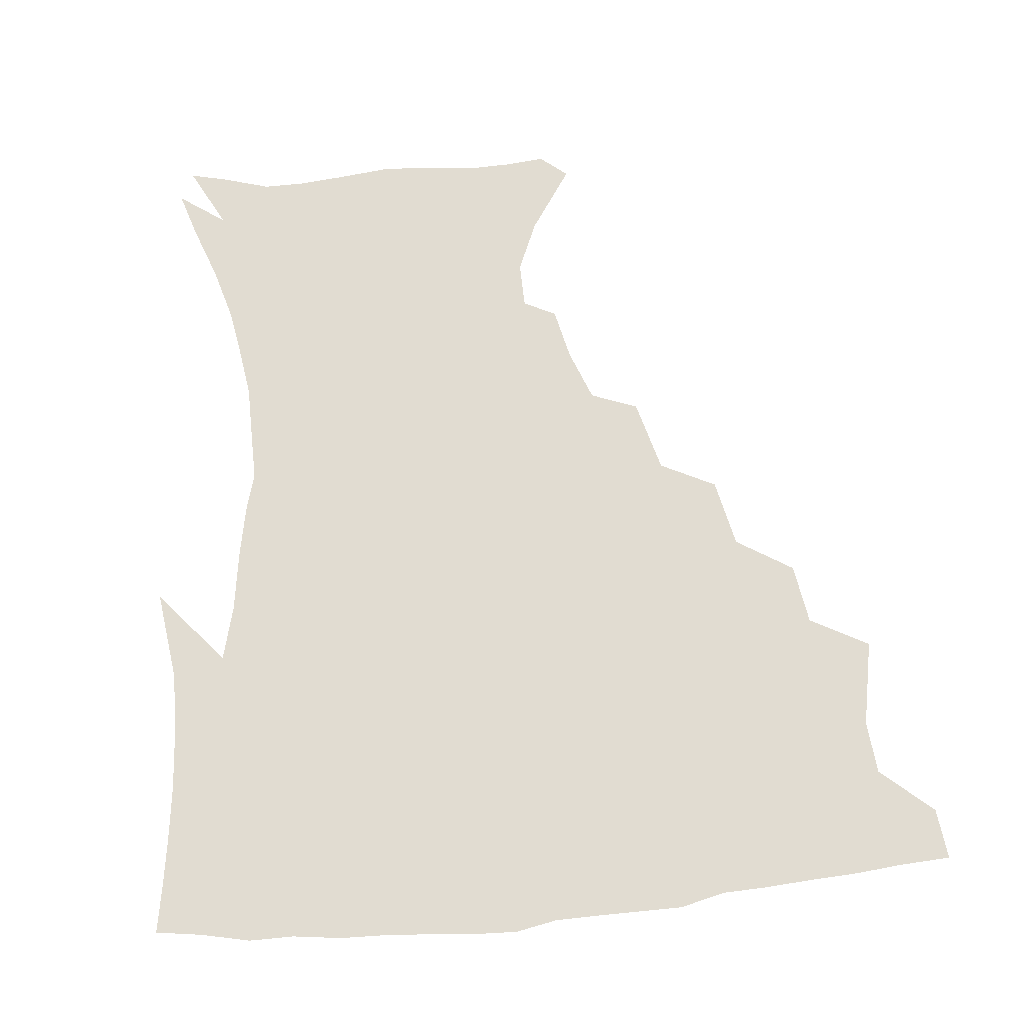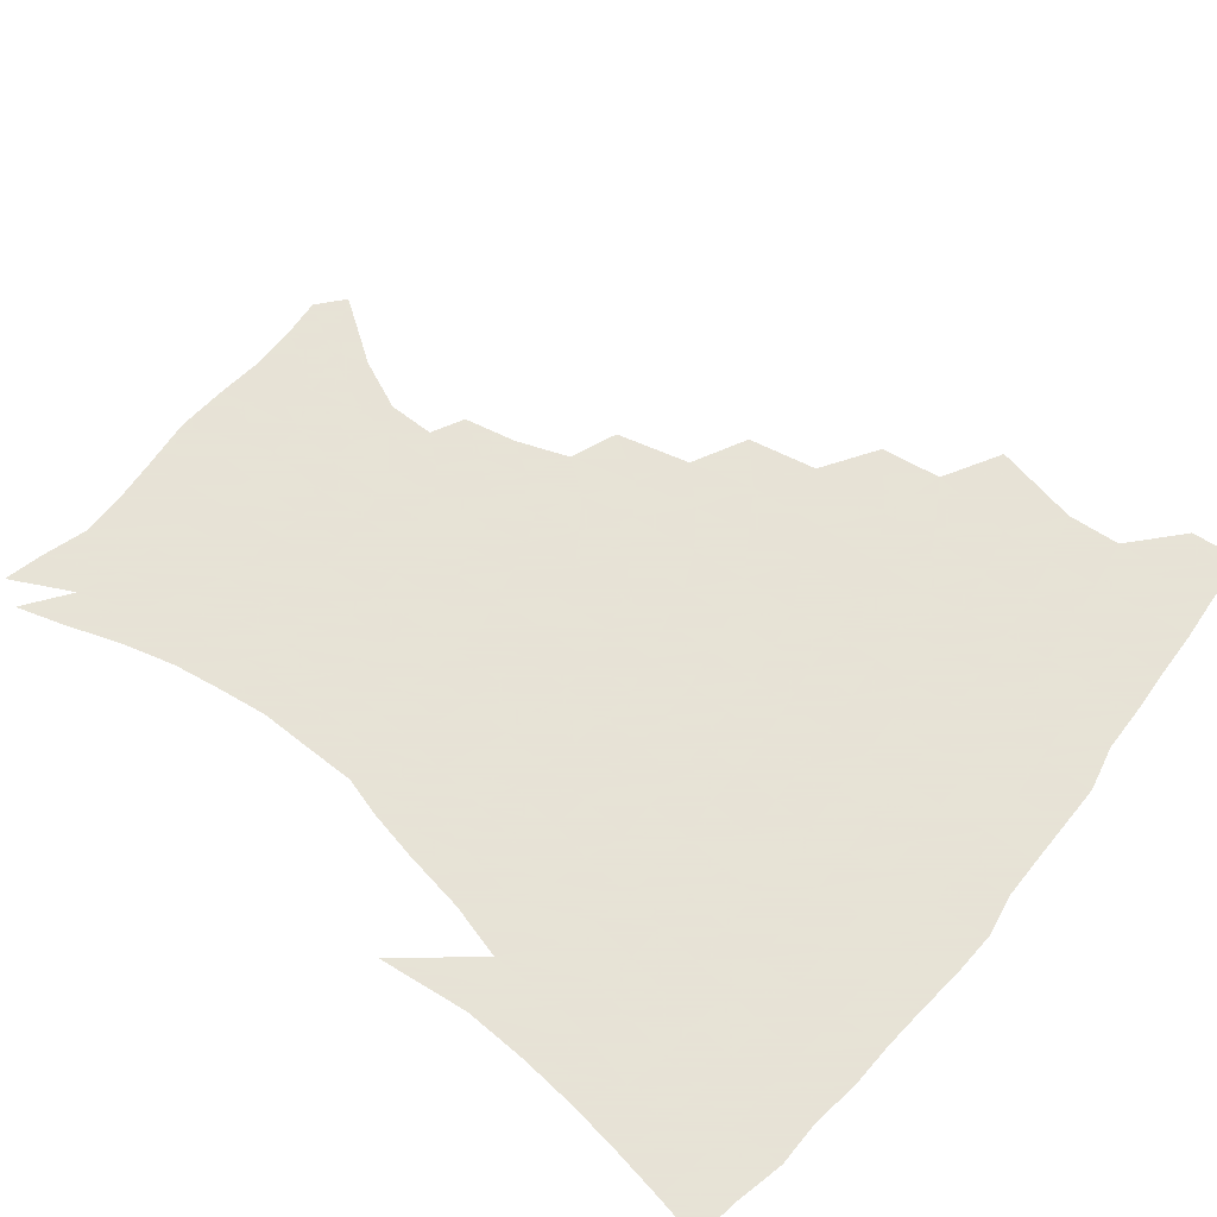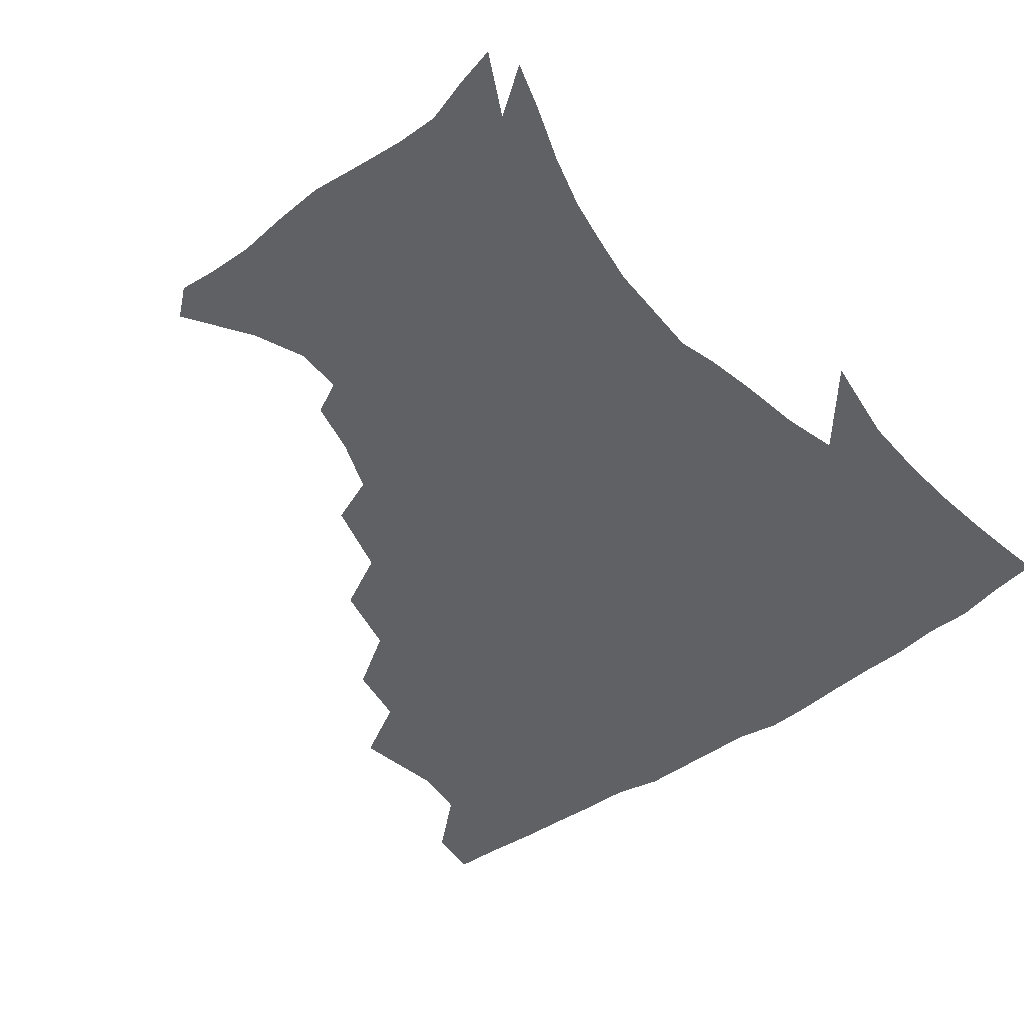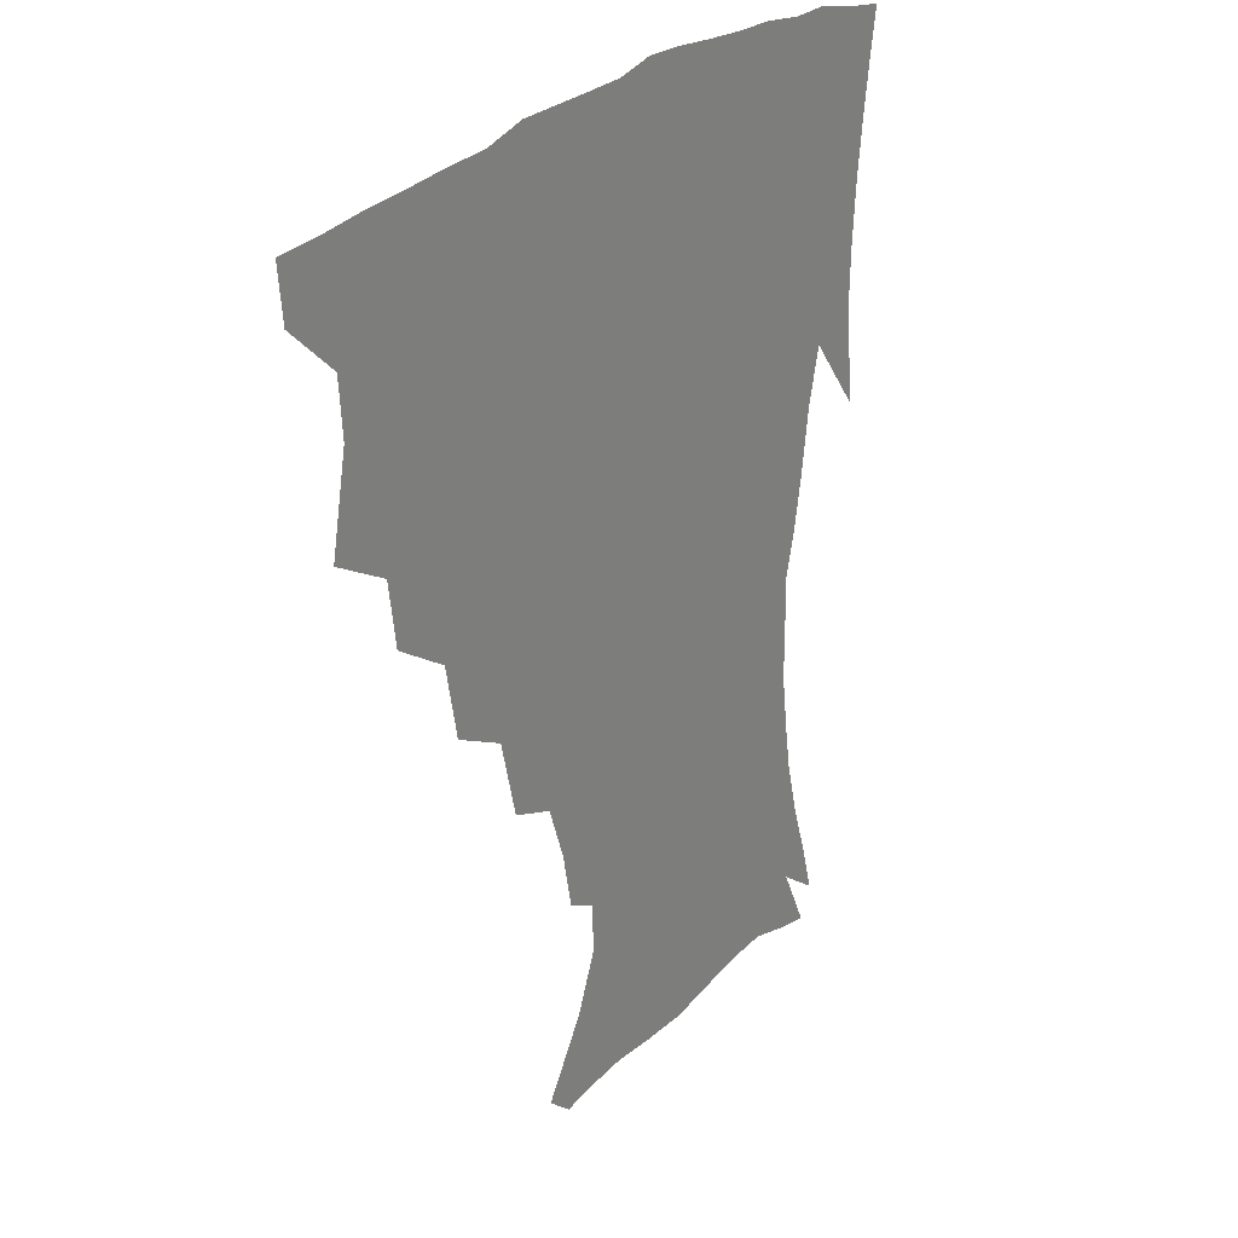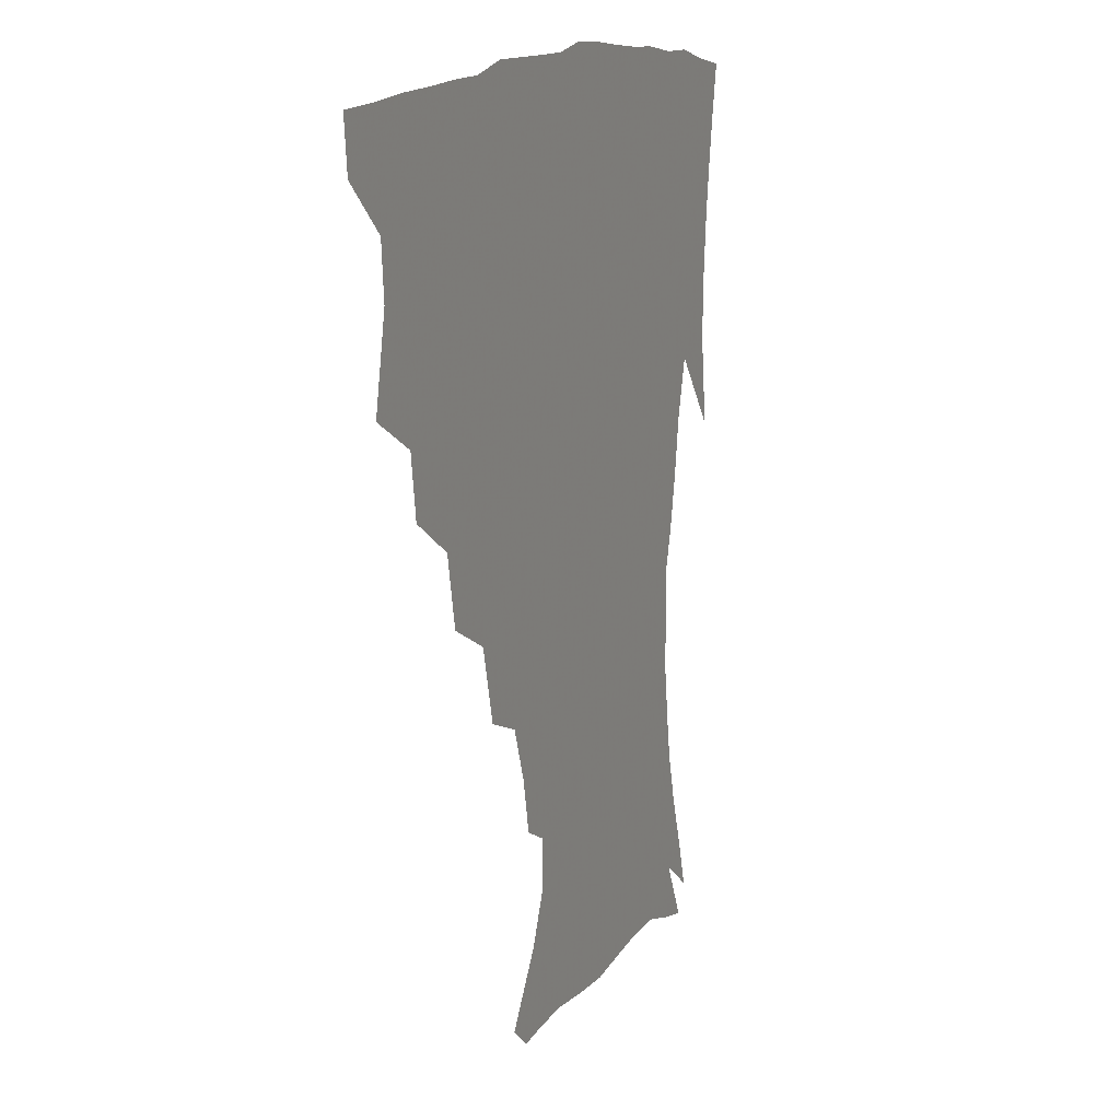
<metadata>
{"format":"obj","ext":"obj","renderer":"f3d","projection":"perspective","resolution":1024,"background":"white","views":[{"elev":69.0,"azim":174.0,"up":"+Z"},{"elev":62.8,"azim":128.7,"up":"+Z"},{"elev":-49.7,"azim":37.8,"up":"+Z"},{"elev":26.1,"azim":-57.3,"up":"+Y"},{"elev":13.8,"azim":-67.5,"up":"+Y"}]}
</metadata>
<code>
v 437.4 402.3 0
v 435.7 418.9 0
v 450.3 341.1 0
v 456 369.4 0
v 454.6 386.8 0
v 453.8 403.4 0
v 452.2 419.7 0
v 472.7 310.3 0
v 469.7 330.2 0
v 473.2 356.6 0
v 472.6 373.8 0
v 470.7 389.2 0
v 469.2 404.9 0
v 467.8 421 0
v 496 275.6 0
v 491.3 298.3 0
v 491 324.5 0
v 488.6 341.5 0
v 489.4 361.1 0
v 487.9 376.2 0
v 486.2 390.9 0
v 484.6 405.9 0
v 483.3 421.6 0
v 520.4 242.1 0
v 514.3 266.2 0
v 508.9 287.2 0
v 507.1 311.8 0
v 506.3 331.6 0
v 505.7 349.2 0
v 503.5 362.9 0
v 502.3 377.7 0
v 500.9 392.1 0
v 499.7 406.6 0
v 498.4 422.5 0
v 545.9 201.4 0
v 542.2 218.7 0
v 535.9 235.9 0
v 530 257.3 0
v 525.7 277.7 0
v 522.1 295.4 0
v 520.4 314.8 0
v 520.4 335.5 0
v 519.5 350.8 0
v 518.1 364.8 0
v 516.8 378.9 0
v 515.5 393.2 0
v 514.2 408.1 0
v 513.3 422.8 0
v 534.8 142.7 0
v 549.3 163.8 0
v 556.7 180.6 0
v 556.6 195.9 0
v 553.4 214.8 0
v 549.3 229.4 0
v 544.6 247.5 0
v 540.6 264.7 0
v 538 286.6 0
v 536.1 304.5 0
v 535.3 322.4 0
v 534.2 337.6 0
v 533.4 352.1 0
v 532.6 366.2 0
v 530.9 379.9 0
v 530.2 394 0
v 529 408.9 0
v 528.3 426.2 0
v 543.7 135.2 0
v 553.5 151.9 0
v 563.7 173.2 0
v 565.1 186.1 0
v 564.3 205 0
v 561.7 223.2 0
v 558.2 240.3 0
v 554.8 254.7 0
v 552.1 272.7 0
v 550.4 292.1 0
v 549.2 308.7 0
v 548.8 325.5 0
v 547.4 338.2 0
v 547.4 353.5 0
v 546.9 367.2 0
v 546.2 380.6 0
v 545.2 394.4 0
v 543.5 409.9 0
v 542.4 426.1 0
v 556.2 136.2 0
v 568.1 157.6 0
v 574.2 178.8 0
v 574.4 194.5 0
v 572.9 211.7 0
v 570.8 231.1 0
v 568 244.7 0
v 565.6 261.9 0
v 564.3 279.8 0
v 562.7 294.8 0
v 561.9 311.2 0
v 561.9 327.5 0
v 561.1 339.9 0
v 561.3 354.5 0
v 560.8 367.7 0
v 560.3 381 0
v 559.7 394.4 0
v 558.4 409 0
v 556.6 426 0
v 570.5 136.5 0
v 581.2 162.2 0
v 583.5 179.1 0
v 583.5 197.8 0
v 582.3 213 0
v 580 232.8 0
v 578.3 247.6 0
v 576.6 263.5 0
v 575.7 282.5 0
v 575.3 299.2 0
v 574.9 313.9 0
v 574.7 327.7 0
v 574.8 341.4 0
v 575.2 355.6 0
v 574.4 368.1 0
v 574.3 381.3 0
v 573.8 394.8 0
v 572.3 409.8 0
v 570.6 426.1 0
v 586.3 134.6 0
v 592.5 162.5 0
v 593.8 182.8 0
v 592.8 200.1 0
v 591.7 220.3 0
v 590 235.3 0
v 588.9 250.2 0
v 587.7 266.1 0
v 587.2 285.6 0
v 587.3 301.2 0
v 587.3 314 0
v 587.5 328.1 0
v 588 342.2 0
v 588.6 355.9 0
v 589.1 369 0
v 588.6 381.7 0
v 587.9 394.9 0
v 586.2 411 0
v 584.1 428.5 0
v 603.1 133.3 0
v 604 163.7 0
v 603.8 184.9 0
v 602.8 201.9 0
v 601.3 220.2 0
v 599.7 236.2 0
v 599.4 252.6 0
v 599 268.4 0
v 598.7 285.2 0
v 599 300.1 0
v 599.6 313.9 0
v 600.3 329 0
v 600.8 341.3 0
v 602.1 356.8 0
v 602.4 369.1 0
v 602.3 382 0
v 601.8 395.7 0
v 600.8 410.4 0
v 598.3 427.9 0
v 620.5 135 0
v 616.9 158.3 0
v 614.3 182.6 0
v 612.5 201.8 0
v 610.9 220.6 0
v 610.6 232.8 0
v 609.4 251.6 0
v 609.6 268.1 0
v 610 284 0
v 610.7 298.9 0
v 611.7 315.6 0
v 612.7 328.2 0
v 614 343.2 0
v 614.8 356.6 0
v 615.8 368.9 0
v 616.5 381.8 0
v 616.5 395.1 0
v 615.6 409.5 0
v 613.2 426.3 0
v 635.6 136.3 0
v 628.9 158.1 0
v 624.4 182.7 0
v 622.1 201.4 0
v 620.4 219.4 0
v 620.1 235.5 0
v 619.9 251 0
v 620.4 265.5 0
v 621.1 280.9 0
v 622.3 296.2 0
v 623.5 312.3 0
v 624.8 328.3 0
v 626.5 342 0
v 627.7 354.8 0
v 629 368.5 0
v 630.1 381.5 0
v 630.7 394.7 0
v 630.3 408.7 0
v 628.2 425.1 0
v 649.4 136.3 0
v 641.2 156.2 0
v 635 180.5 0
v 632.2 198.8 0
v 630.3 216.4 0
v 630.3 230.1 0
v 629.6 248.2 0
v 630.6 262.7 0
v 632.1 276.5 0
v 633.4 293.3 0
v 635 310.5 0
v 637.2 324 0
v 638.5 341.3 0
v 640.3 353.8 0
v 642 367.8 0
v 643.5 380.9 0
v 645.2 393.8 0
v 645.2 407.4 0
v 643 424.5 0
v 664.3 131.7 0
v 653 154.5 0
v 647.6 173.5 0
v 642.8 194.1 0
v 640 212.6 0
v 639.4 227.9 0
v 639.7 242.2 0
v 640.4 257.8 0
v 642.1 272.6 0
v 644 289.5 0
v 646.3 305.8 0
v 648.8 321.7 0
v 650.6 338 0
v 652.6 353.1 0
v 654.8 366.1 0
v 656.5 379.2 0
v 658.3 393.1 0
v 659.4 406.3 0
v 658.7 422.3 0
v 677.2 128.5 0
v 666.7 149 0
v 660 167.9 0
v 655.4 185.3 0
v 651.4 204 0
v 650 219.6 0
v 649.4 235.1 0
v 650 250.8 0
v 651.3 267.4 0
v 654.5 281 0
v 657.4 297.9 0
v 660.2 316.3 0
v 662.4 334.8 0
v 665 348.7 0
v 667.2 365.2 0
v 669.6 378.8 0
v 671.6 391.9 0
v 673.2 405.5 0
v 673.4 422.1 0
v 682 137.9 0
v 677.4 153 0
v 670.9 171.5 0
v 666.2 188.9 0
v 663.7 203.9 0
v 661.4 221.1 0
v 661.4 235.7 0
v 661.4 254.8 0
v 665.1 267.4 0
v 668.6 284.1 0
v 671.9 304.6 0
v 676.8 322.6 0
v 676.5 345.7 0
v 679.3 361 0
v 682.5 375.2 0
v 684.9 389.9 0
v 687.3 403.7 0
v 689.3 418.5 0
v 697.6 297.4 0
v 694 327.3 0
v 694.7 348.1 0
v 696.4 367.5 0
v 699 385.4 0
v 701.6 401.2 0
v 704.4 416.2 0
f 5 6 1
f 1 6 2
f 6 7 2
f 9 10 3
f 3 10 4
f 10 11 4
f 4 11 5
f 11 12 5
f 5 12 6
f 12 13 6
f 6 13 7
f 13 14 7
f 16 17 8
f 8 17 9
f 17 18 9
f 9 18 10
f 18 19 10
f 10 19 11
f 19 20 11
f 11 20 12
f 20 21 12
f 12 21 13
f 21 22 13
f 13 22 14
f 22 23 14
f 25 26 15
f 15 26 16
f 26 27 16
f 16 27 17
f 27 28 17
f 17 28 18
f 28 29 18
f 18 29 19
f 29 30 19
f 19 30 20
f 30 31 20
f 20 31 21
f 31 32 21
f 21 32 22
f 32 33 22
f 22 33 23
f 33 34 23
f 37 38 24
f 24 38 25
f 38 39 25
f 25 39 26
f 39 40 26
f 26 40 27
f 40 41 27
f 27 41 28
f 41 42 28
f 28 42 29
f 42 43 29
f 29 43 30
f 43 44 30
f 30 44 31
f 44 45 31
f 31 45 32
f 45 46 32
f 32 46 33
f 46 47 33
f 33 47 34
f 47 48 34
f 52 53 35
f 35 53 36
f 53 54 36
f 36 54 37
f 54 55 37
f 37 55 38
f 55 56 38
f 38 56 39
f 56 57 39
f 39 57 40
f 57 58 40
f 40 58 41
f 58 59 41
f 41 59 42
f 59 60 42
f 42 60 43
f 60 61 43
f 43 61 44
f 61 62 44
f 44 62 45
f 62 63 45
f 45 63 46
f 63 64 46
f 46 64 47
f 64 65 47
f 47 65 48
f 65 66 48
f 67 68 49
f 49 68 50
f 68 69 50
f 50 69 51
f 69 70 51
f 51 70 52
f 70 71 52
f 52 71 53
f 71 72 53
f 53 72 54
f 72 73 54
f 54 73 55
f 73 74 55
f 55 74 56
f 74 75 56
f 56 75 57
f 75 76 57
f 57 76 58
f 76 77 58
f 58 77 59
f 77 78 59
f 59 78 60
f 78 79 60
f 60 79 61
f 79 80 61
f 61 80 62
f 80 81 62
f 62 81 63
f 81 82 63
f 63 82 64
f 82 83 64
f 64 83 65
f 83 84 65
f 65 84 66
f 84 85 66
f 67 86 68
f 86 87 68
f 68 87 69
f 87 88 69
f 69 88 70
f 88 89 70
f 70 89 71
f 89 90 71
f 71 90 72
f 90 91 72
f 72 91 73
f 91 92 73
f 73 92 74
f 92 93 74
f 74 93 75
f 93 94 75
f 75 94 76
f 94 95 76
f 76 95 77
f 95 96 77
f 77 96 78
f 96 97 78
f 78 97 79
f 97 98 79
f 79 98 80
f 98 99 80
f 80 99 81
f 99 100 81
f 81 100 82
f 100 101 82
f 82 101 83
f 101 102 83
f 83 102 84
f 102 103 84
f 84 103 85
f 103 104 85
f 86 105 87
f 105 106 87
f 87 106 88
f 106 107 88
f 88 107 89
f 107 108 89
f 89 108 90
f 108 109 90
f 90 109 91
f 109 110 91
f 91 110 92
f 110 111 92
f 92 111 93
f 111 112 93
f 93 112 94
f 112 113 94
f 94 113 95
f 113 114 95
f 95 114 96
f 114 115 96
f 96 115 97
f 115 116 97
f 97 116 98
f 116 117 98
f 98 117 99
f 117 118 99
f 99 118 100
f 118 119 100
f 100 119 101
f 119 120 101
f 101 120 102
f 120 121 102
f 102 121 103
f 121 122 103
f 103 122 104
f 122 123 104
f 105 124 106
f 124 125 106
f 106 125 107
f 125 126 107
f 107 126 108
f 126 127 108
f 108 127 109
f 127 128 109
f 109 128 110
f 128 129 110
f 110 129 111
f 129 130 111
f 111 130 112
f 130 131 112
f 112 131 113
f 131 132 113
f 113 132 114
f 132 133 114
f 114 133 115
f 133 134 115
f 115 134 116
f 134 135 116
f 116 135 117
f 135 136 117
f 117 136 118
f 136 137 118
f 118 137 119
f 137 138 119
f 119 138 120
f 138 139 120
f 120 139 121
f 139 140 121
f 121 140 122
f 140 141 122
f 122 141 123
f 141 142 123
f 124 143 125
f 143 144 125
f 125 144 126
f 144 145 126
f 126 145 127
f 145 146 127
f 127 146 128
f 146 147 128
f 128 147 129
f 147 148 129
f 129 148 130
f 148 149 130
f 130 149 131
f 149 150 131
f 131 150 132
f 150 151 132
f 132 151 133
f 151 152 133
f 133 152 134
f 152 153 134
f 134 153 135
f 153 154 135
f 135 154 136
f 154 155 136
f 136 155 137
f 155 156 137
f 137 156 138
f 156 157 138
f 138 157 139
f 157 158 139
f 139 158 140
f 158 159 140
f 140 159 141
f 159 160 141
f 141 160 142
f 160 161 142
f 143 162 144
f 162 163 144
f 144 163 145
f 163 164 145
f 145 164 146
f 164 165 146
f 146 165 147
f 165 166 147
f 147 166 148
f 166 167 148
f 148 167 149
f 167 168 149
f 149 168 150
f 168 169 150
f 150 169 151
f 169 170 151
f 151 170 152
f 170 171 152
f 152 171 153
f 171 172 153
f 153 172 154
f 172 173 154
f 154 173 155
f 173 174 155
f 155 174 156
f 174 175 156
f 156 175 157
f 175 176 157
f 157 176 158
f 176 177 158
f 158 177 159
f 177 178 159
f 159 178 160
f 178 179 160
f 160 179 161
f 179 180 161
f 162 181 163
f 181 182 163
f 163 182 164
f 182 183 164
f 164 183 165
f 183 184 165
f 165 184 166
f 184 185 166
f 166 185 167
f 185 186 167
f 167 186 168
f 186 187 168
f 168 187 169
f 187 188 169
f 169 188 170
f 188 189 170
f 170 189 171
f 189 190 171
f 171 190 172
f 190 191 172
f 172 191 173
f 191 192 173
f 173 192 174
f 192 193 174
f 174 193 175
f 193 194 175
f 175 194 176
f 194 195 176
f 176 195 177
f 195 196 177
f 177 196 178
f 196 197 178
f 178 197 179
f 197 198 179
f 179 198 180
f 198 199 180
f 181 200 182
f 200 201 182
f 182 201 183
f 201 202 183
f 183 202 184
f 202 203 184
f 184 203 185
f 203 204 185
f 185 204 186
f 204 205 186
f 186 205 187
f 205 206 187
f 187 206 188
f 206 207 188
f 188 207 189
f 207 208 189
f 189 208 190
f 208 209 190
f 190 209 191
f 209 210 191
f 191 210 192
f 210 211 192
f 192 211 193
f 211 212 193
f 193 212 194
f 212 213 194
f 194 213 195
f 213 214 195
f 195 214 196
f 214 215 196
f 196 215 197
f 215 216 197
f 197 216 198
f 216 217 198
f 198 217 199
f 217 218 199
f 200 219 201
f 219 220 201
f 201 220 202
f 220 221 202
f 202 221 203
f 221 222 203
f 203 222 204
f 222 223 204
f 204 223 205
f 223 224 205
f 205 224 206
f 224 225 206
f 206 225 207
f 225 226 207
f 207 226 208
f 226 227 208
f 208 227 209
f 227 228 209
f 209 228 210
f 228 229 210
f 210 229 211
f 229 230 211
f 211 230 212
f 230 231 212
f 212 231 213
f 231 232 213
f 213 232 214
f 232 233 214
f 214 233 215
f 233 234 215
f 215 234 216
f 234 235 216
f 216 235 217
f 235 236 217
f 217 236 218
f 236 237 218
f 219 238 220
f 238 239 220
f 220 239 221
f 239 240 221
f 221 240 222
f 240 241 222
f 222 241 223
f 241 242 223
f 223 242 224
f 242 243 224
f 224 243 225
f 243 244 225
f 225 244 226
f 244 245 226
f 226 245 227
f 245 246 227
f 227 246 228
f 246 247 228
f 228 247 229
f 247 248 229
f 229 248 230
f 248 249 230
f 230 249 231
f 249 250 231
f 231 250 232
f 250 251 232
f 232 251 233
f 251 252 233
f 233 252 234
f 252 253 234
f 234 253 235
f 253 254 235
f 235 254 236
f 254 255 236
f 236 255 237
f 255 256 237
f 239 257 240
f 257 258 240
f 240 258 241
f 258 259 241
f 241 259 242
f 259 260 242
f 242 260 243
f 260 261 243
f 243 261 244
f 261 262 244
f 244 262 245
f 262 263 245
f 245 263 246
f 263 264 246
f 246 264 247
f 264 265 247
f 247 265 248
f 265 266 248
f 248 266 249
f 266 267 249
f 249 267 250
f 267 268 250
f 250 268 251
f 268 269 251
f 251 269 252
f 269 270 252
f 252 270 253
f 270 271 253
f 253 271 254
f 271 272 254
f 254 272 255
f 272 273 255
f 255 273 256
f 273 274 256
f 268 275 269
f 275 276 269
f 269 276 270
f 276 277 270
f 270 277 271
f 277 278 271
f 271 278 272
f 278 279 272
f 272 279 273
f 279 280 273
f 273 280 274
f 280 281 274

</code>
